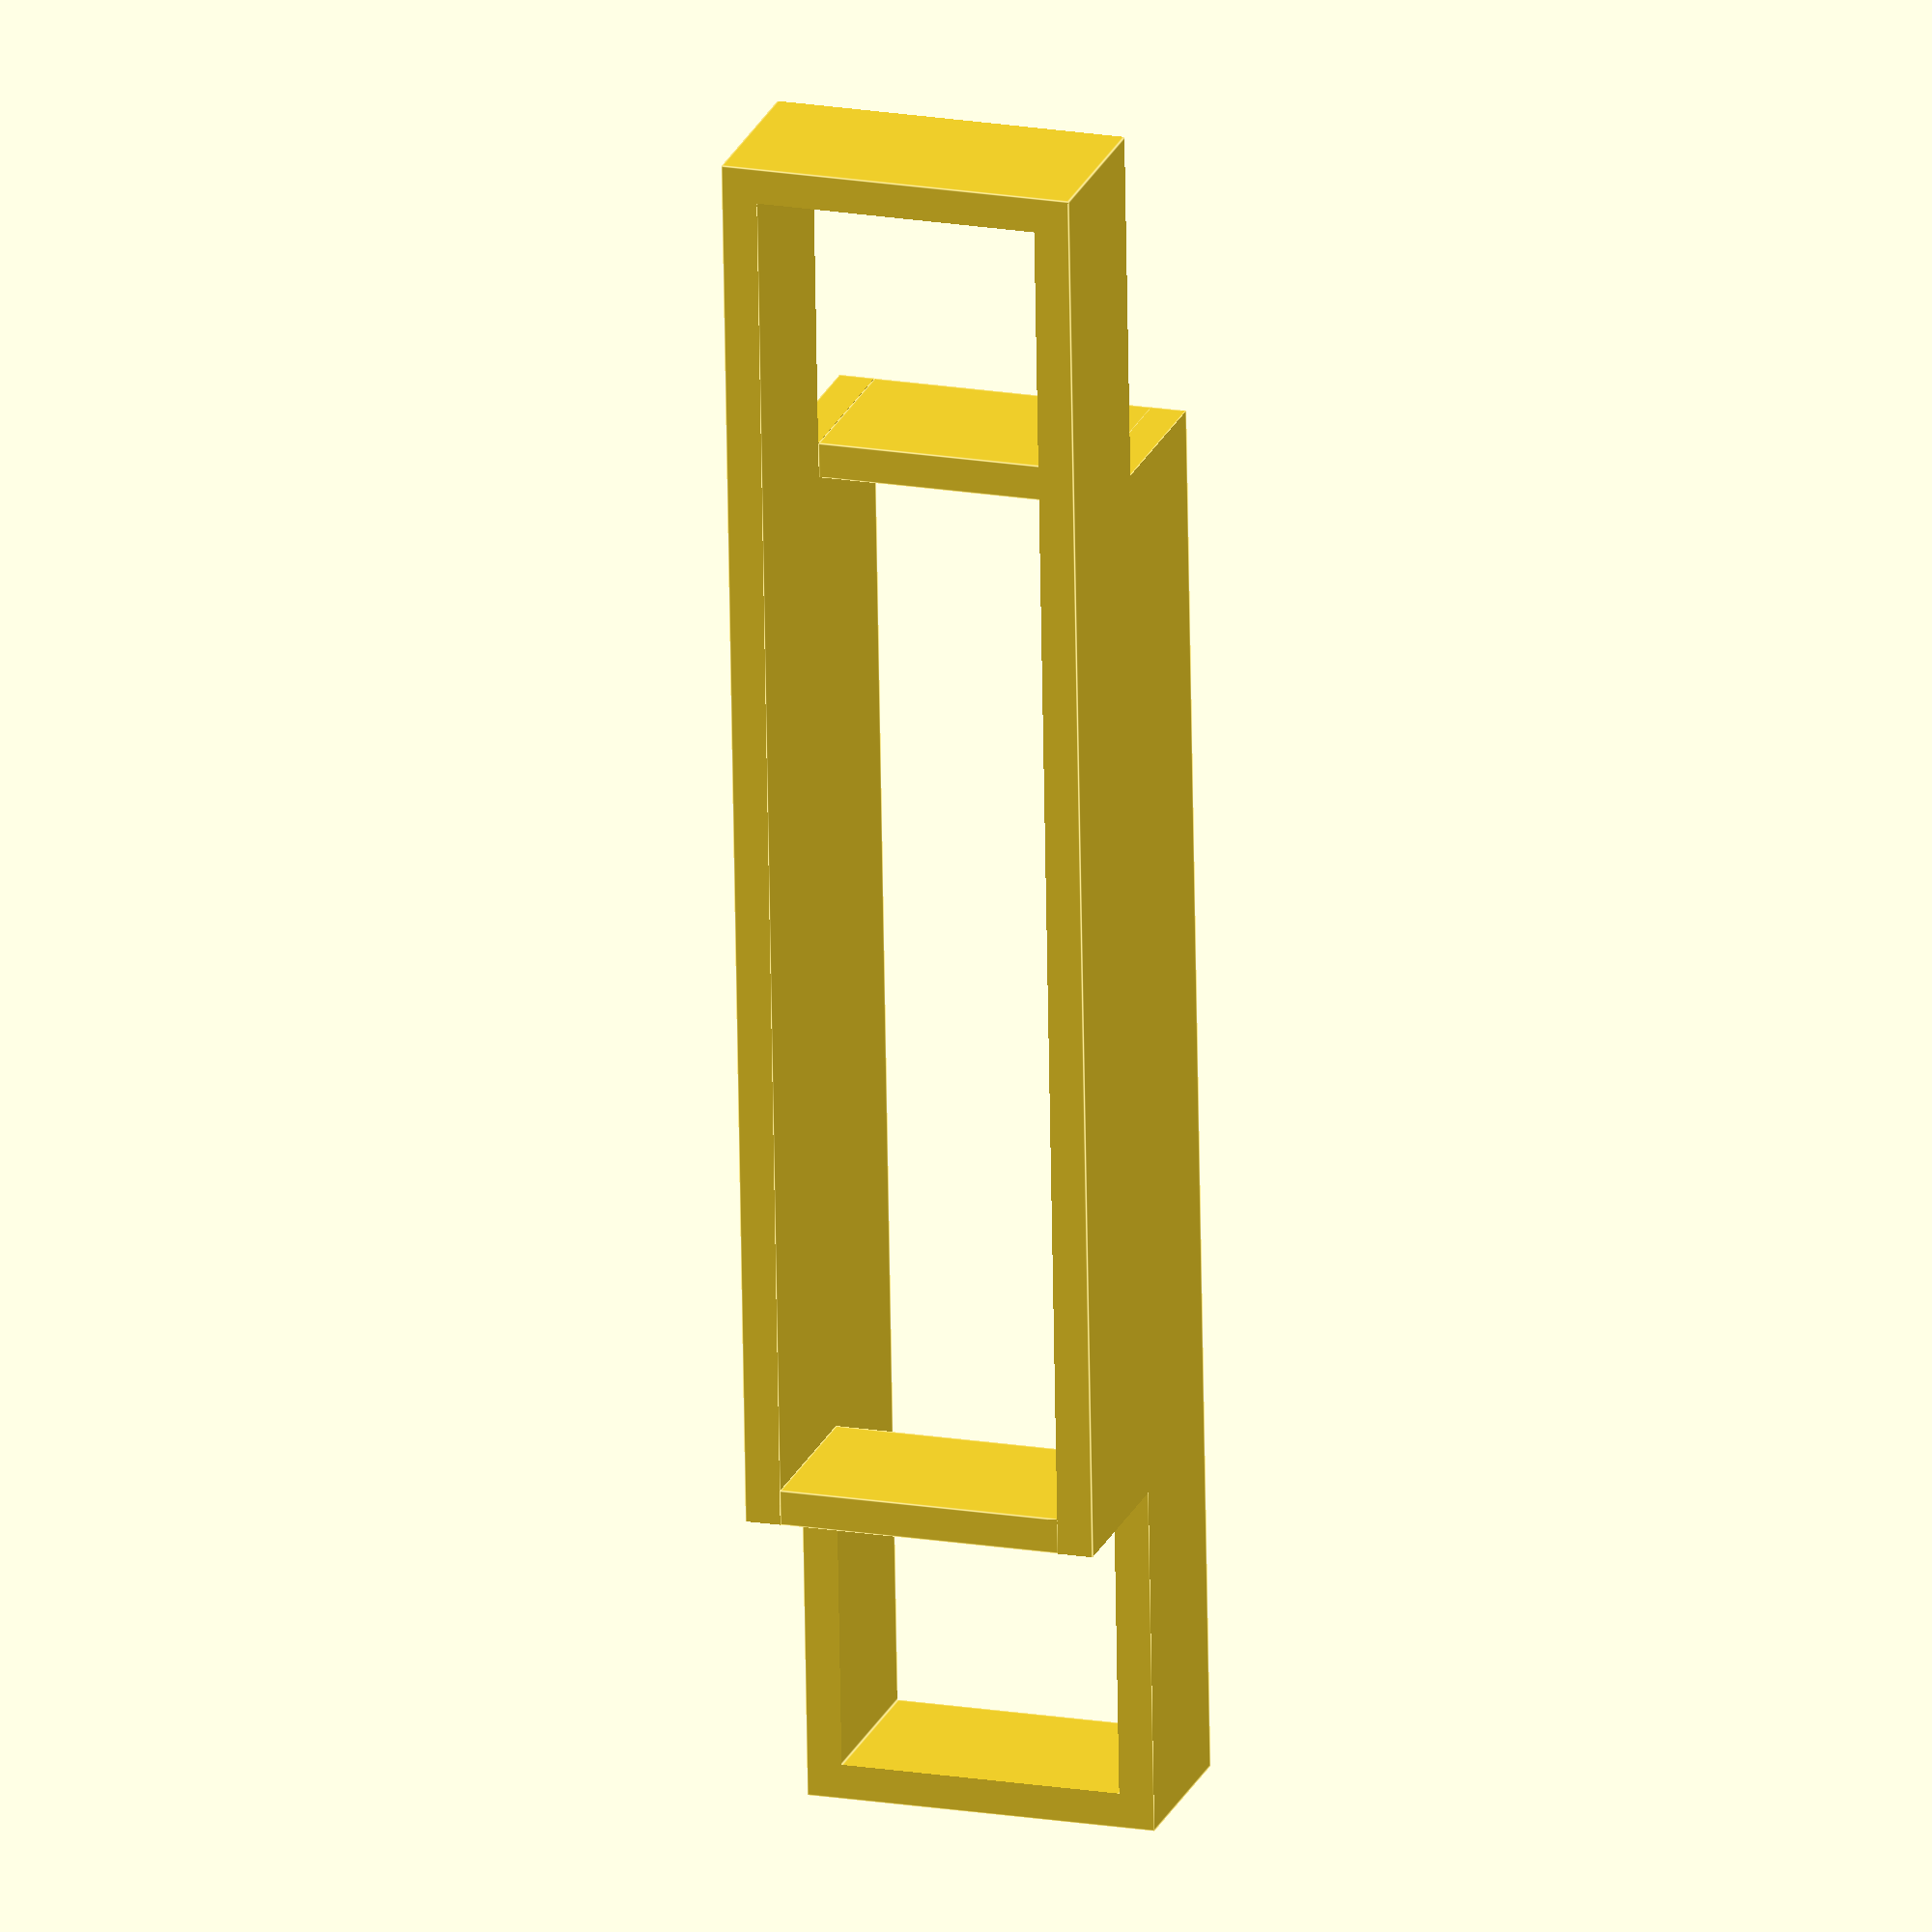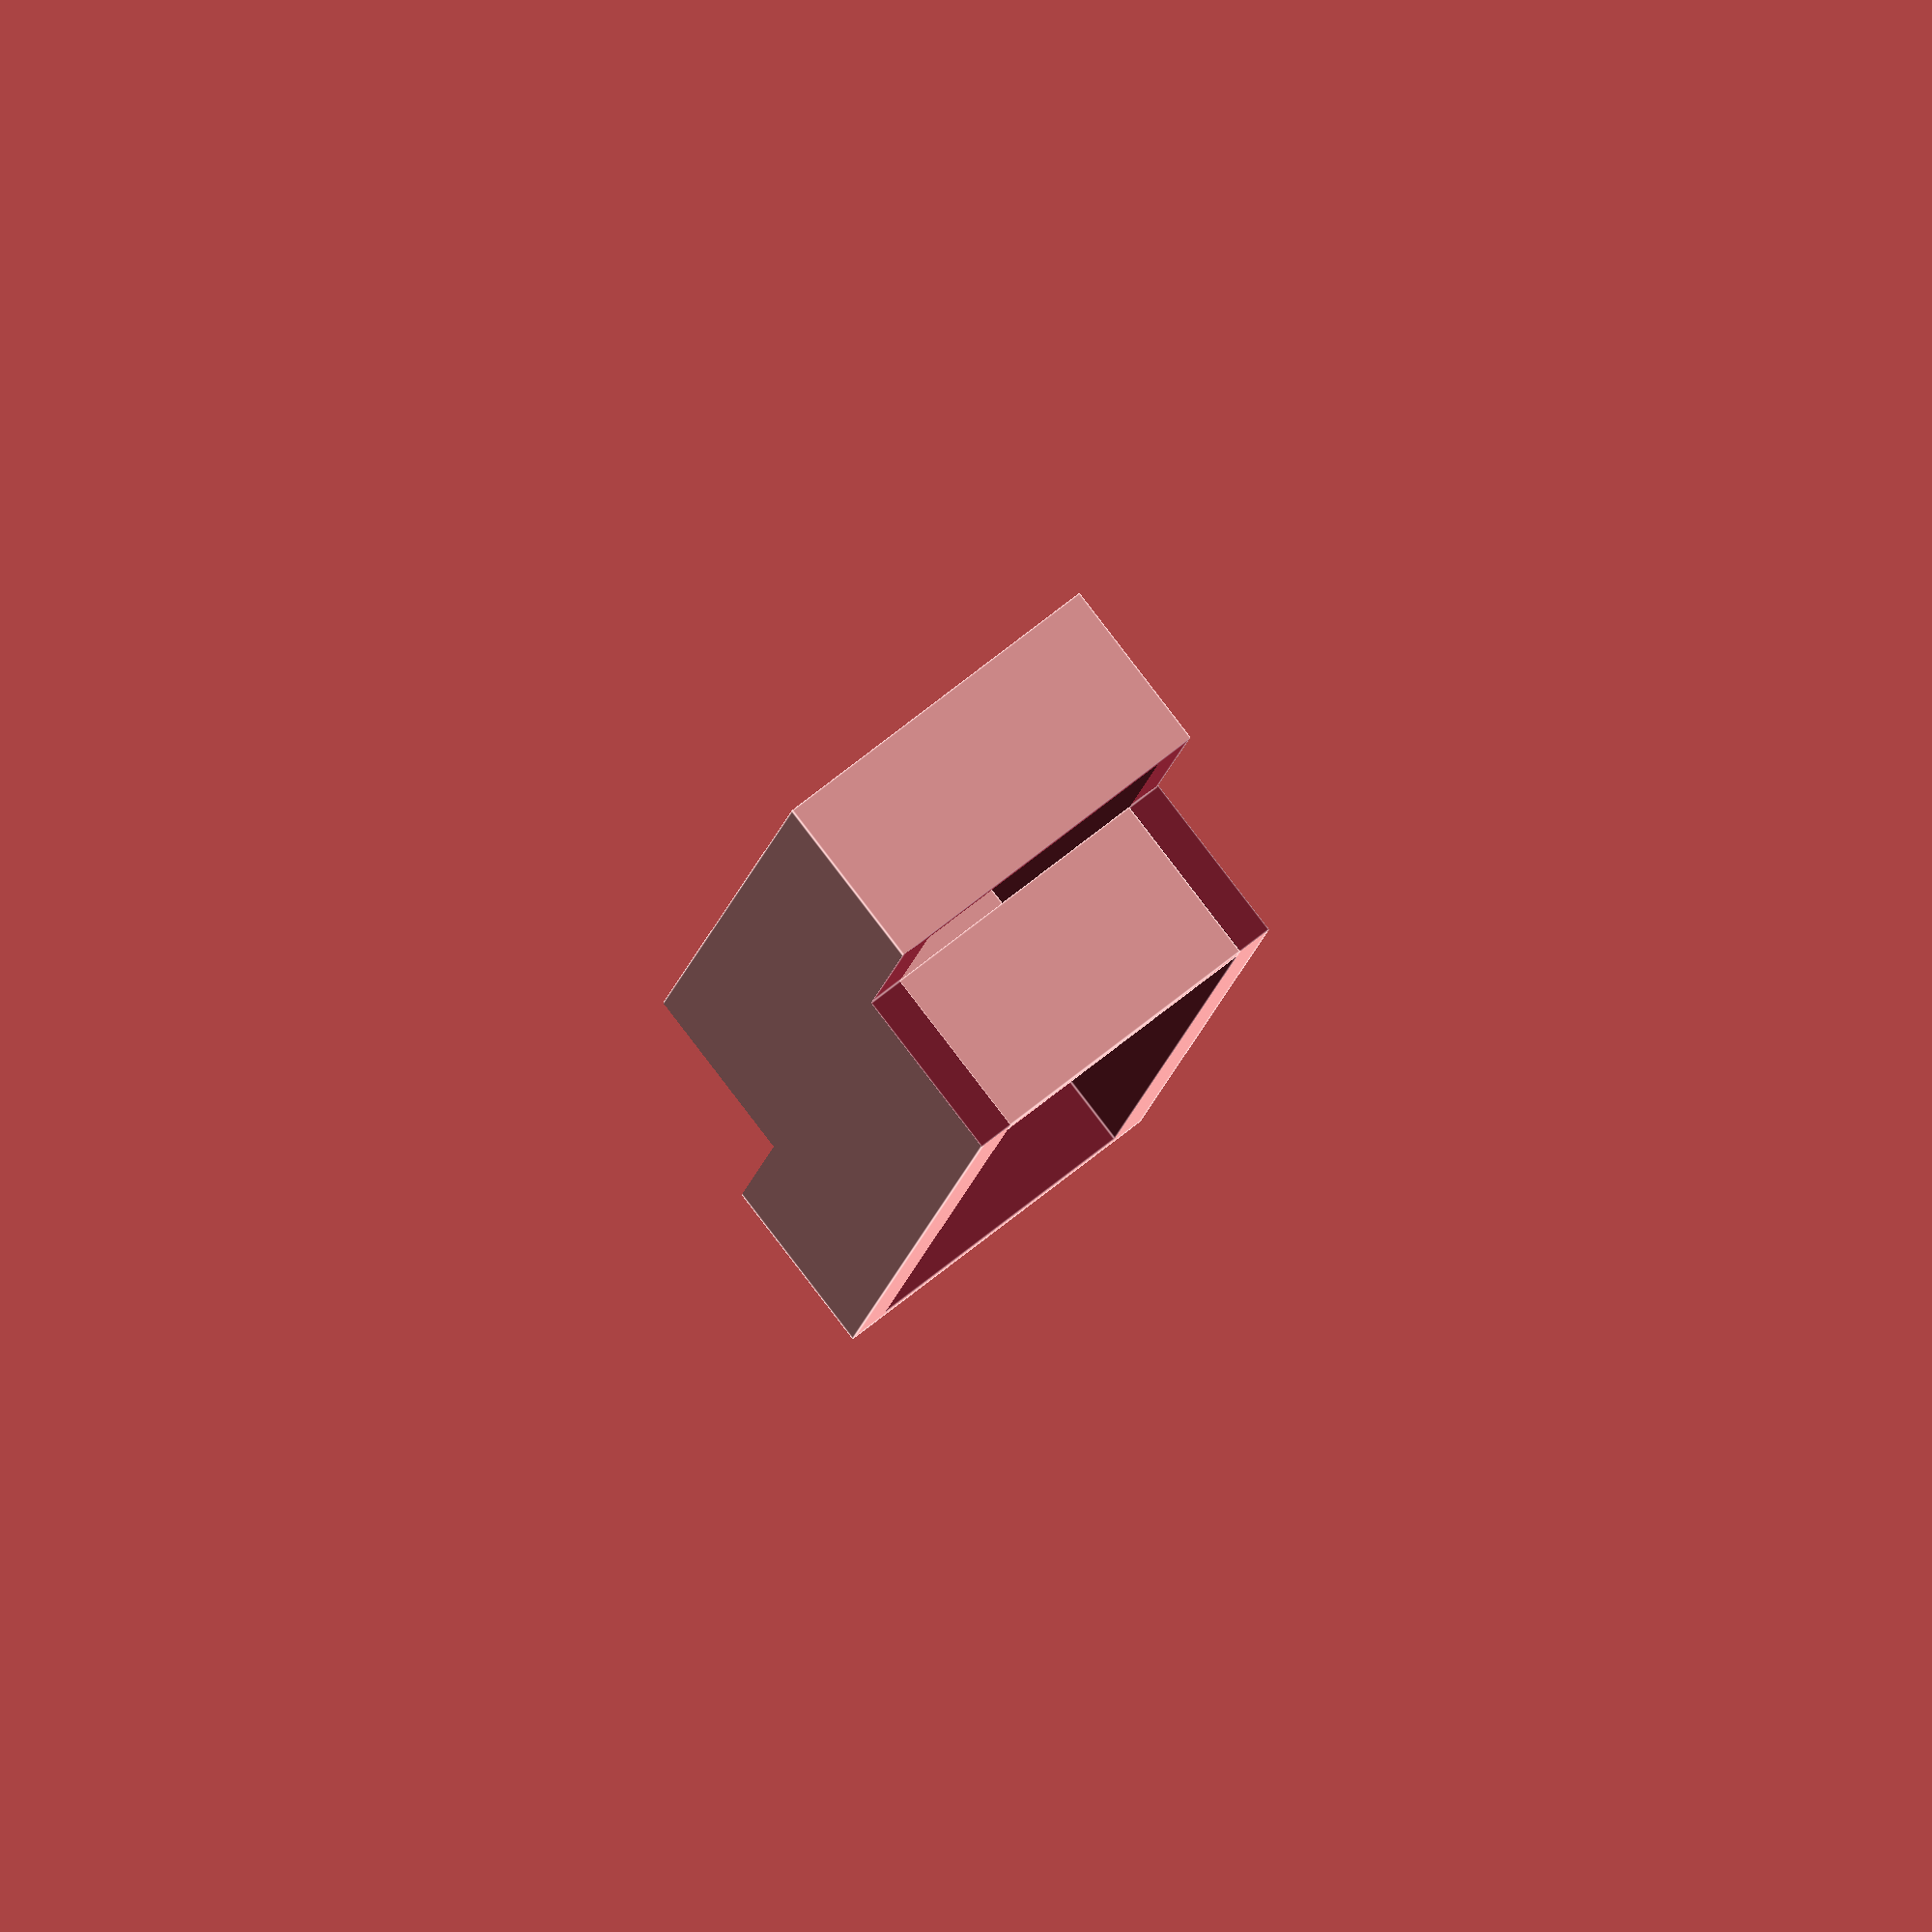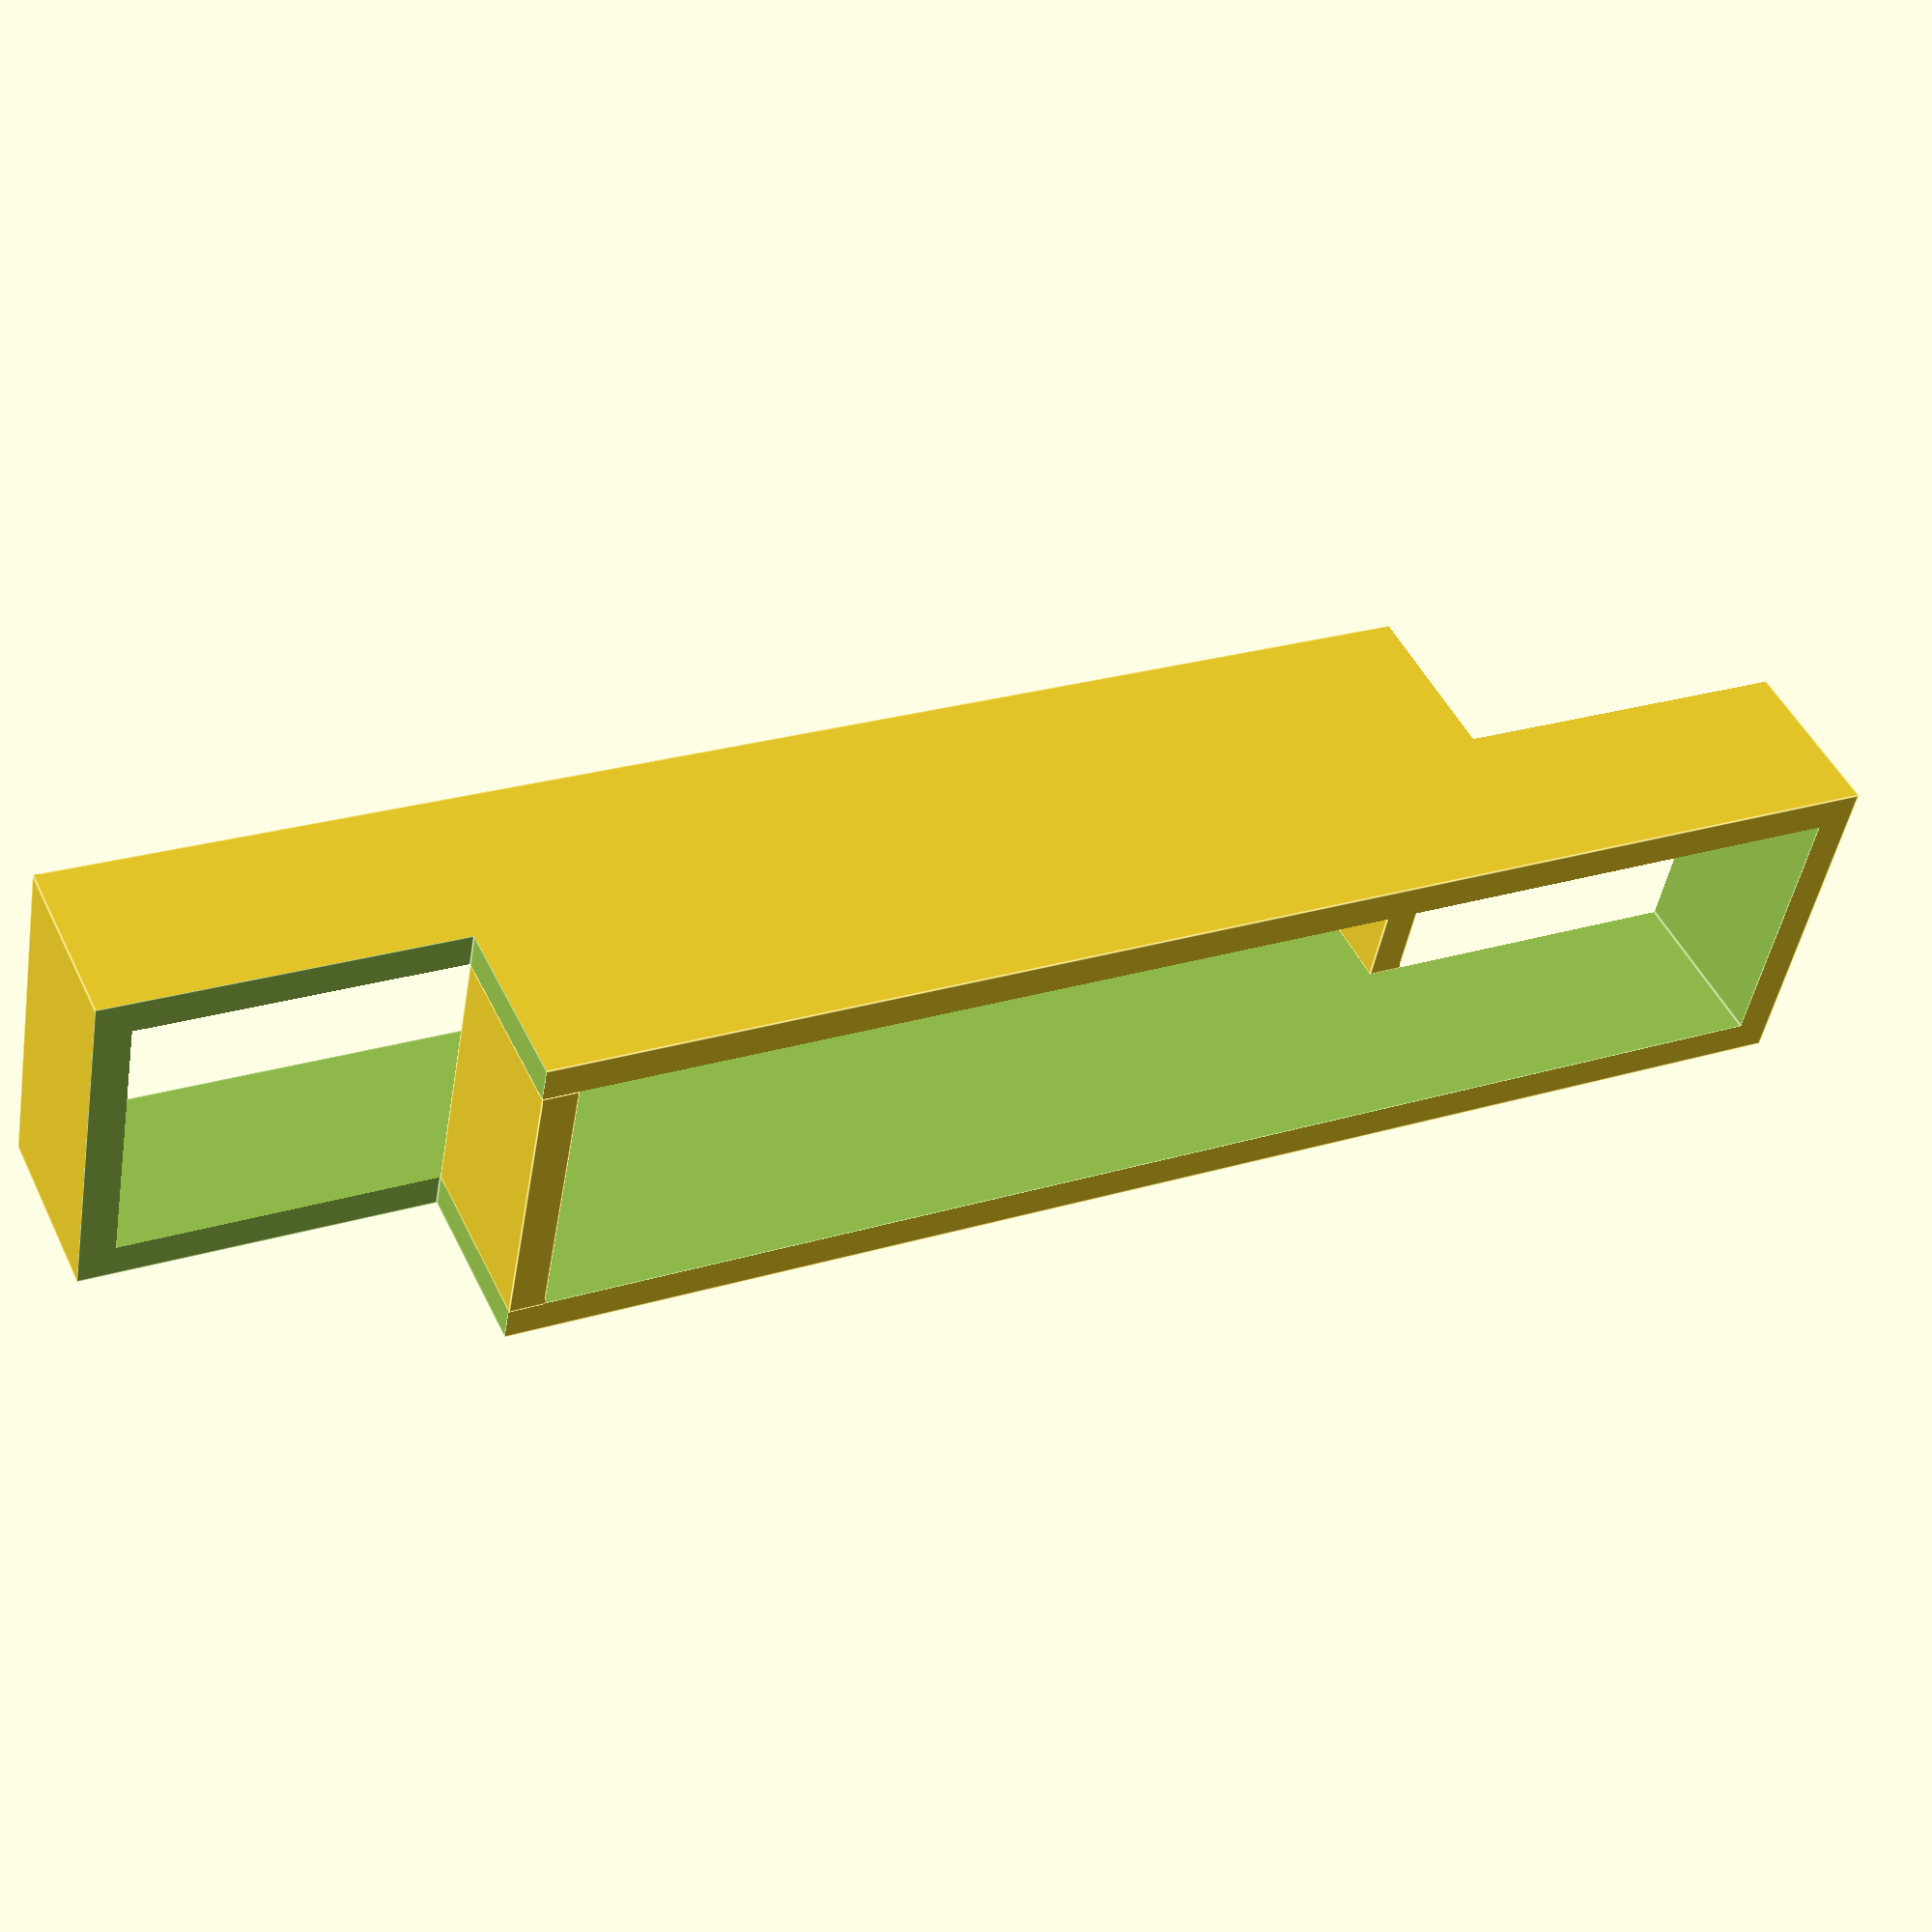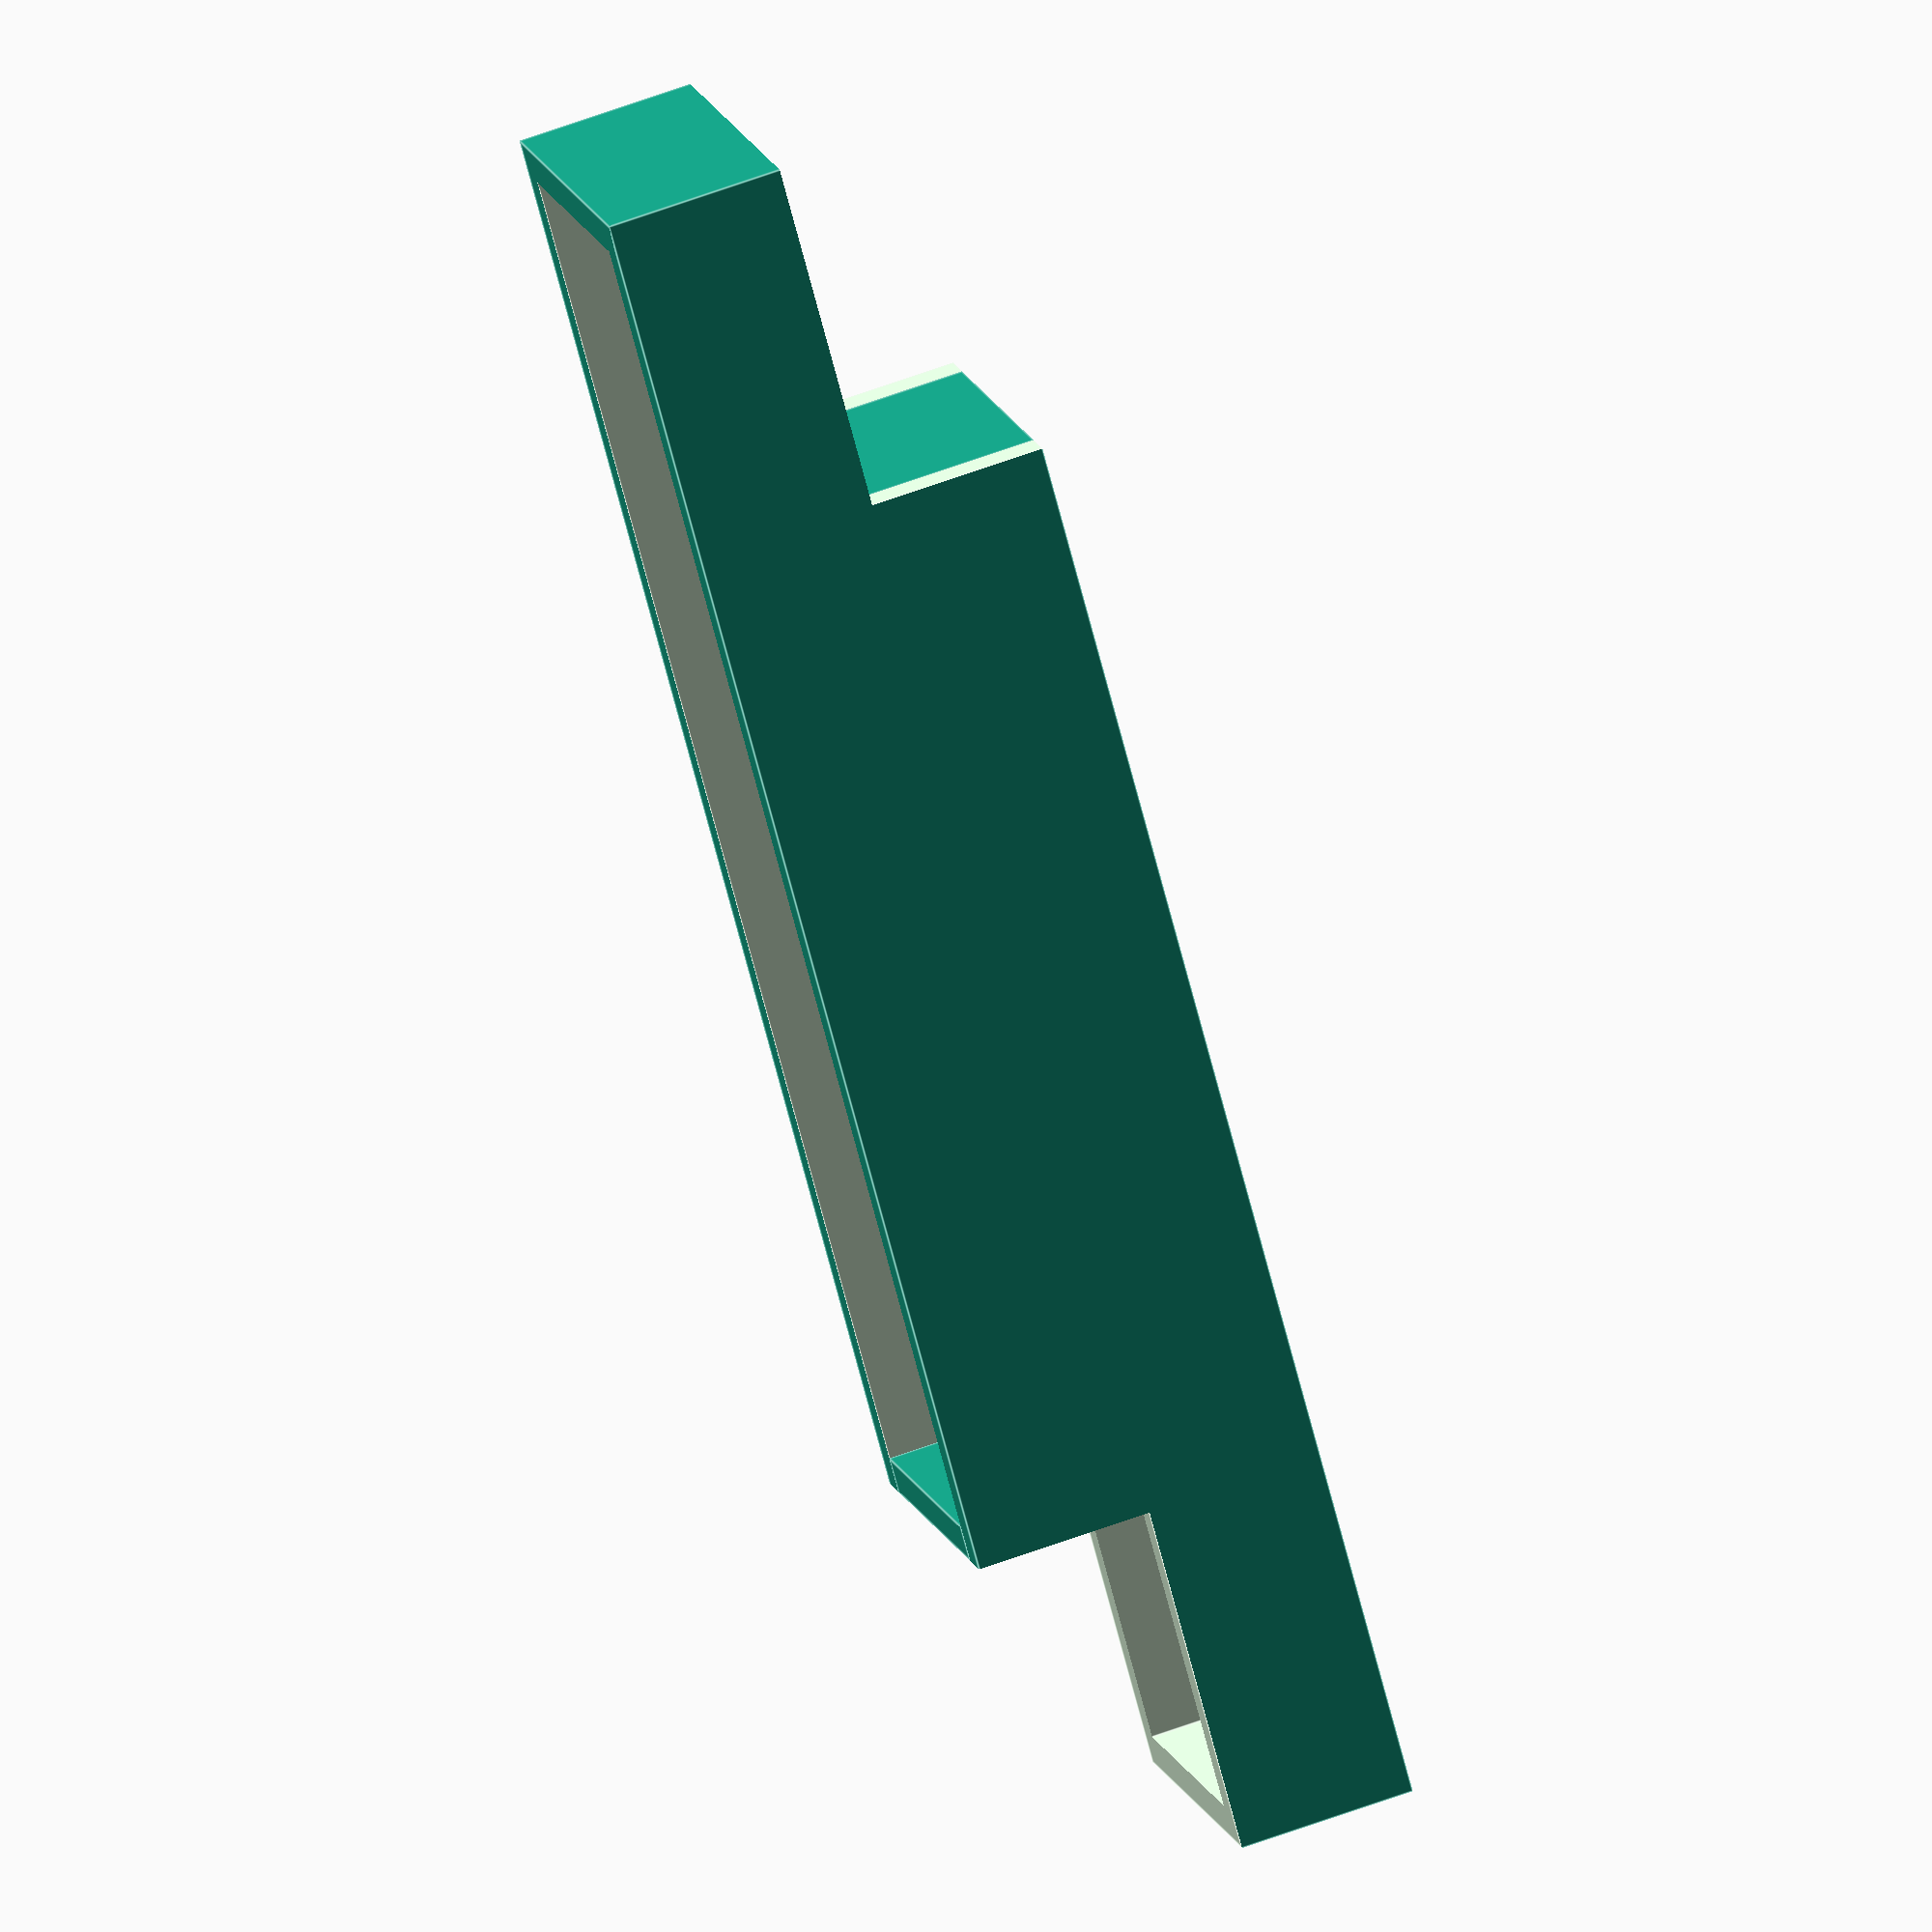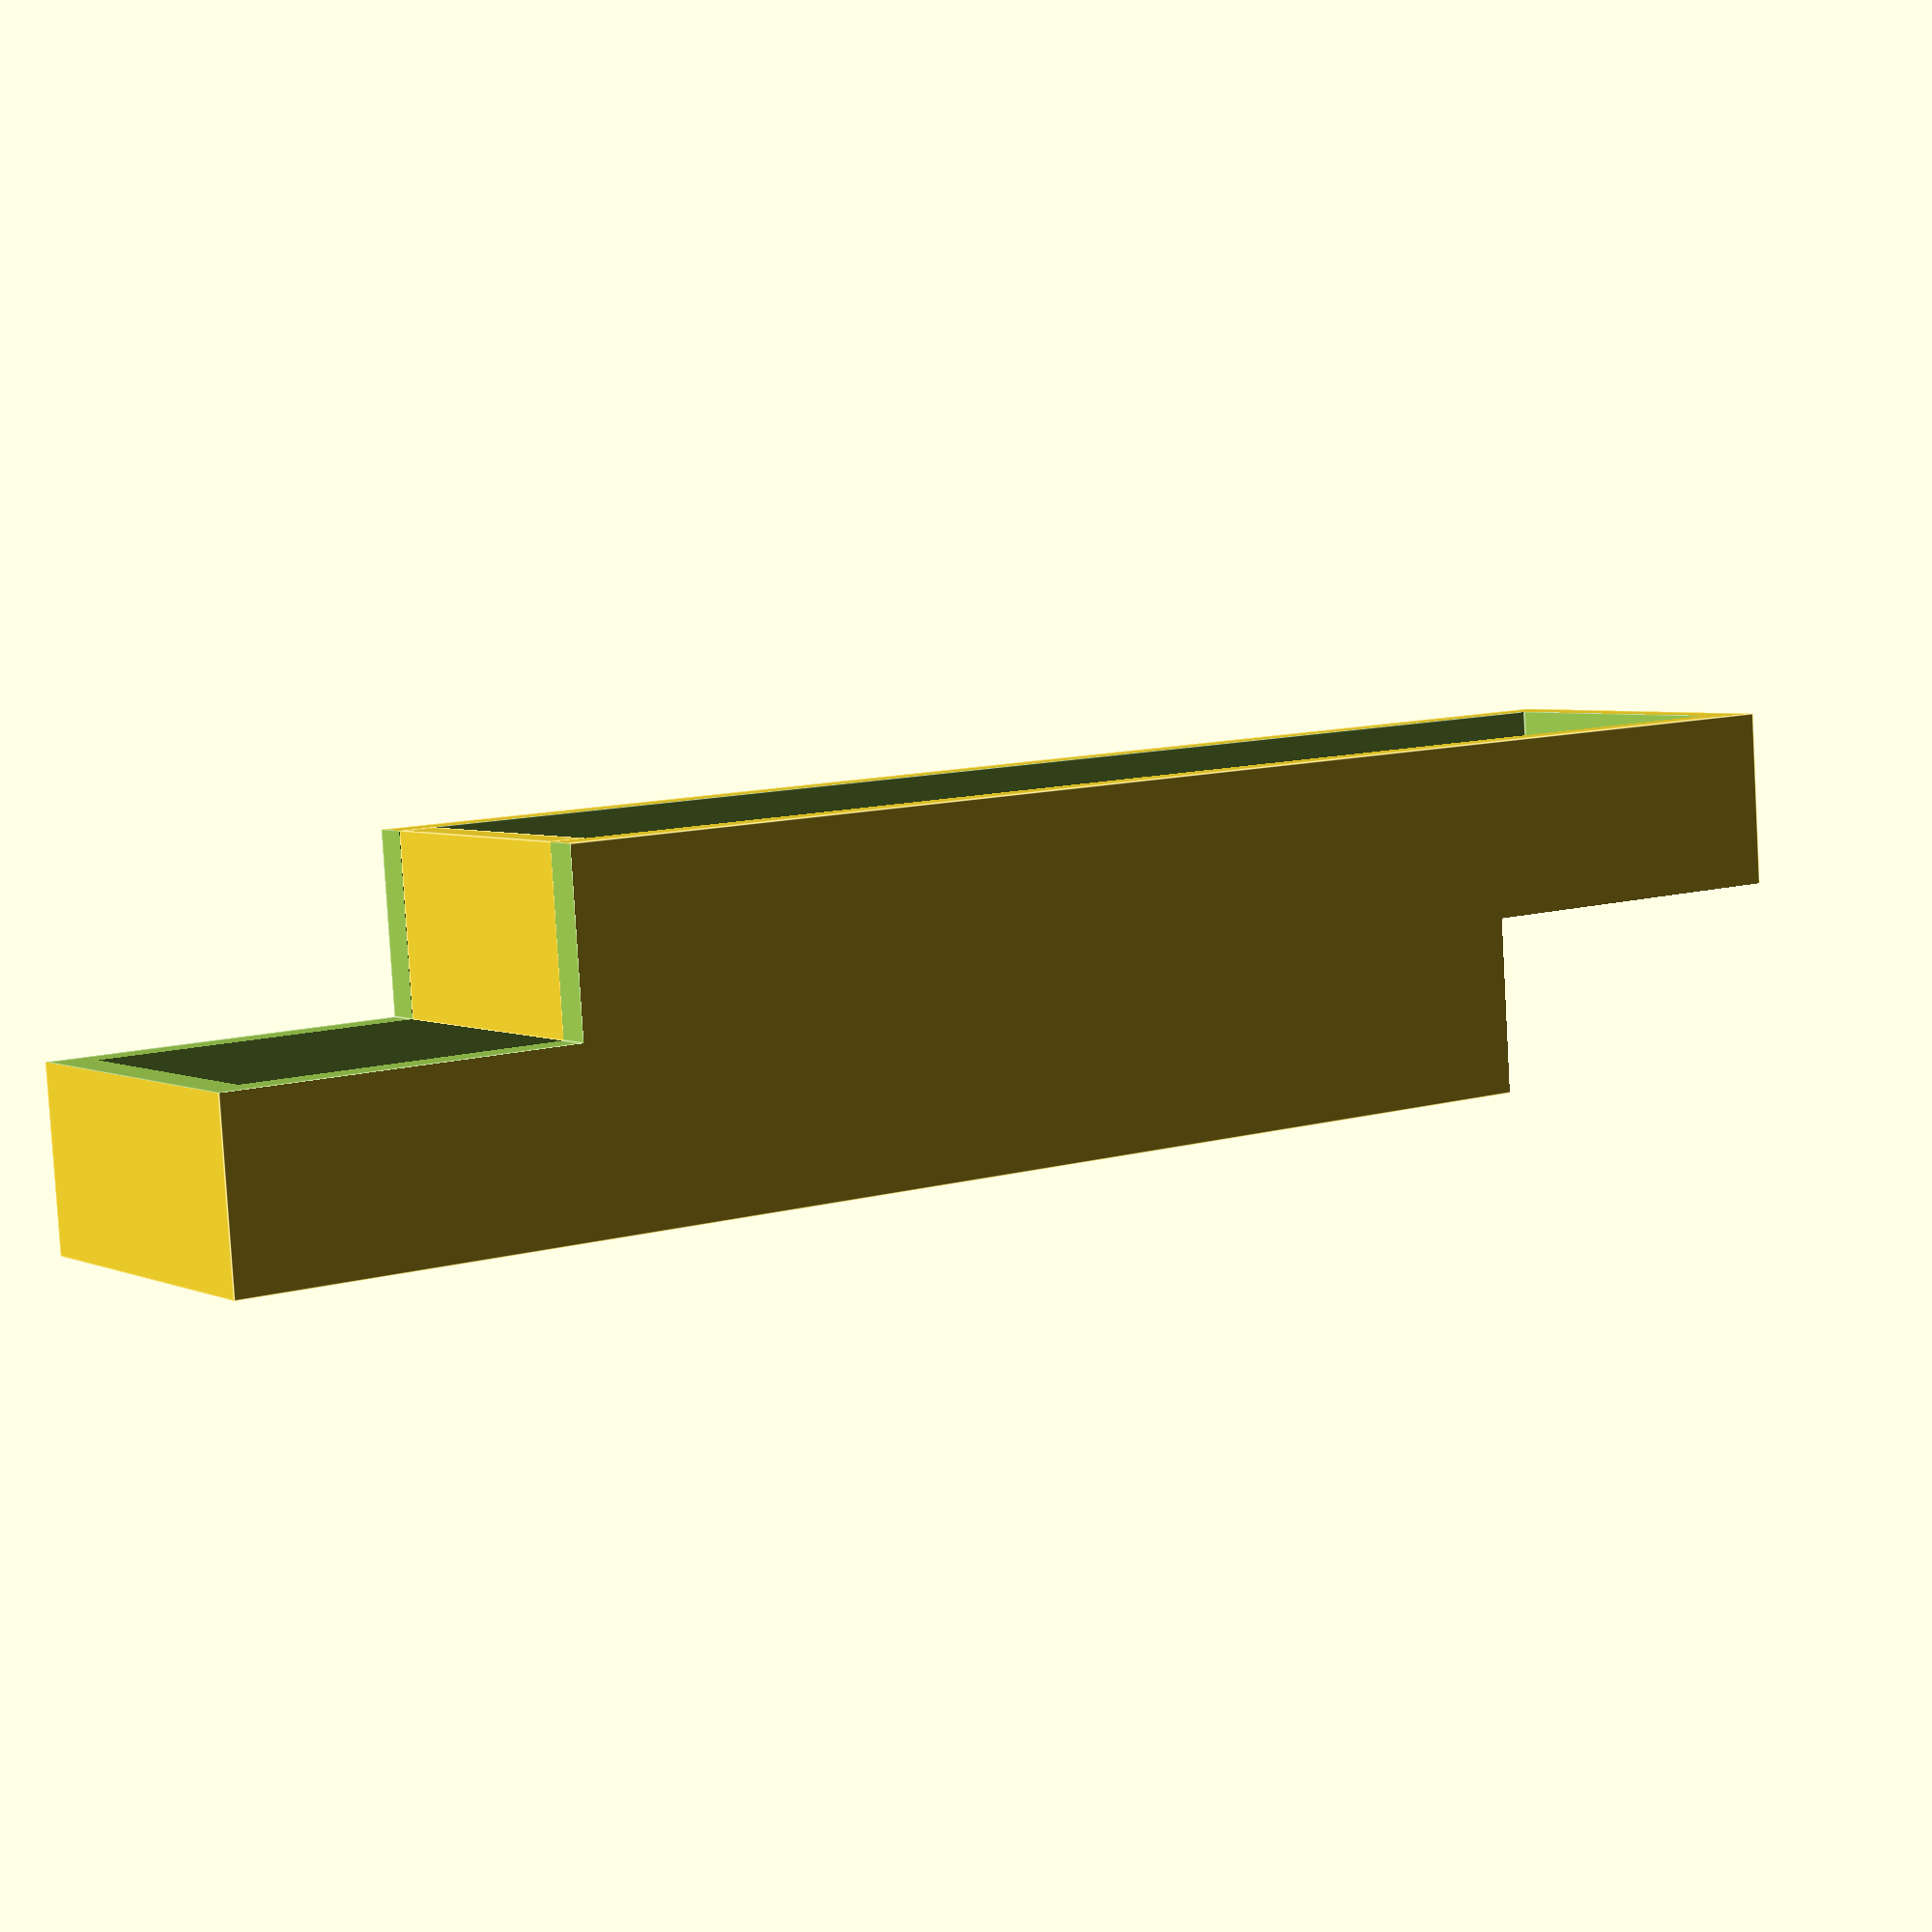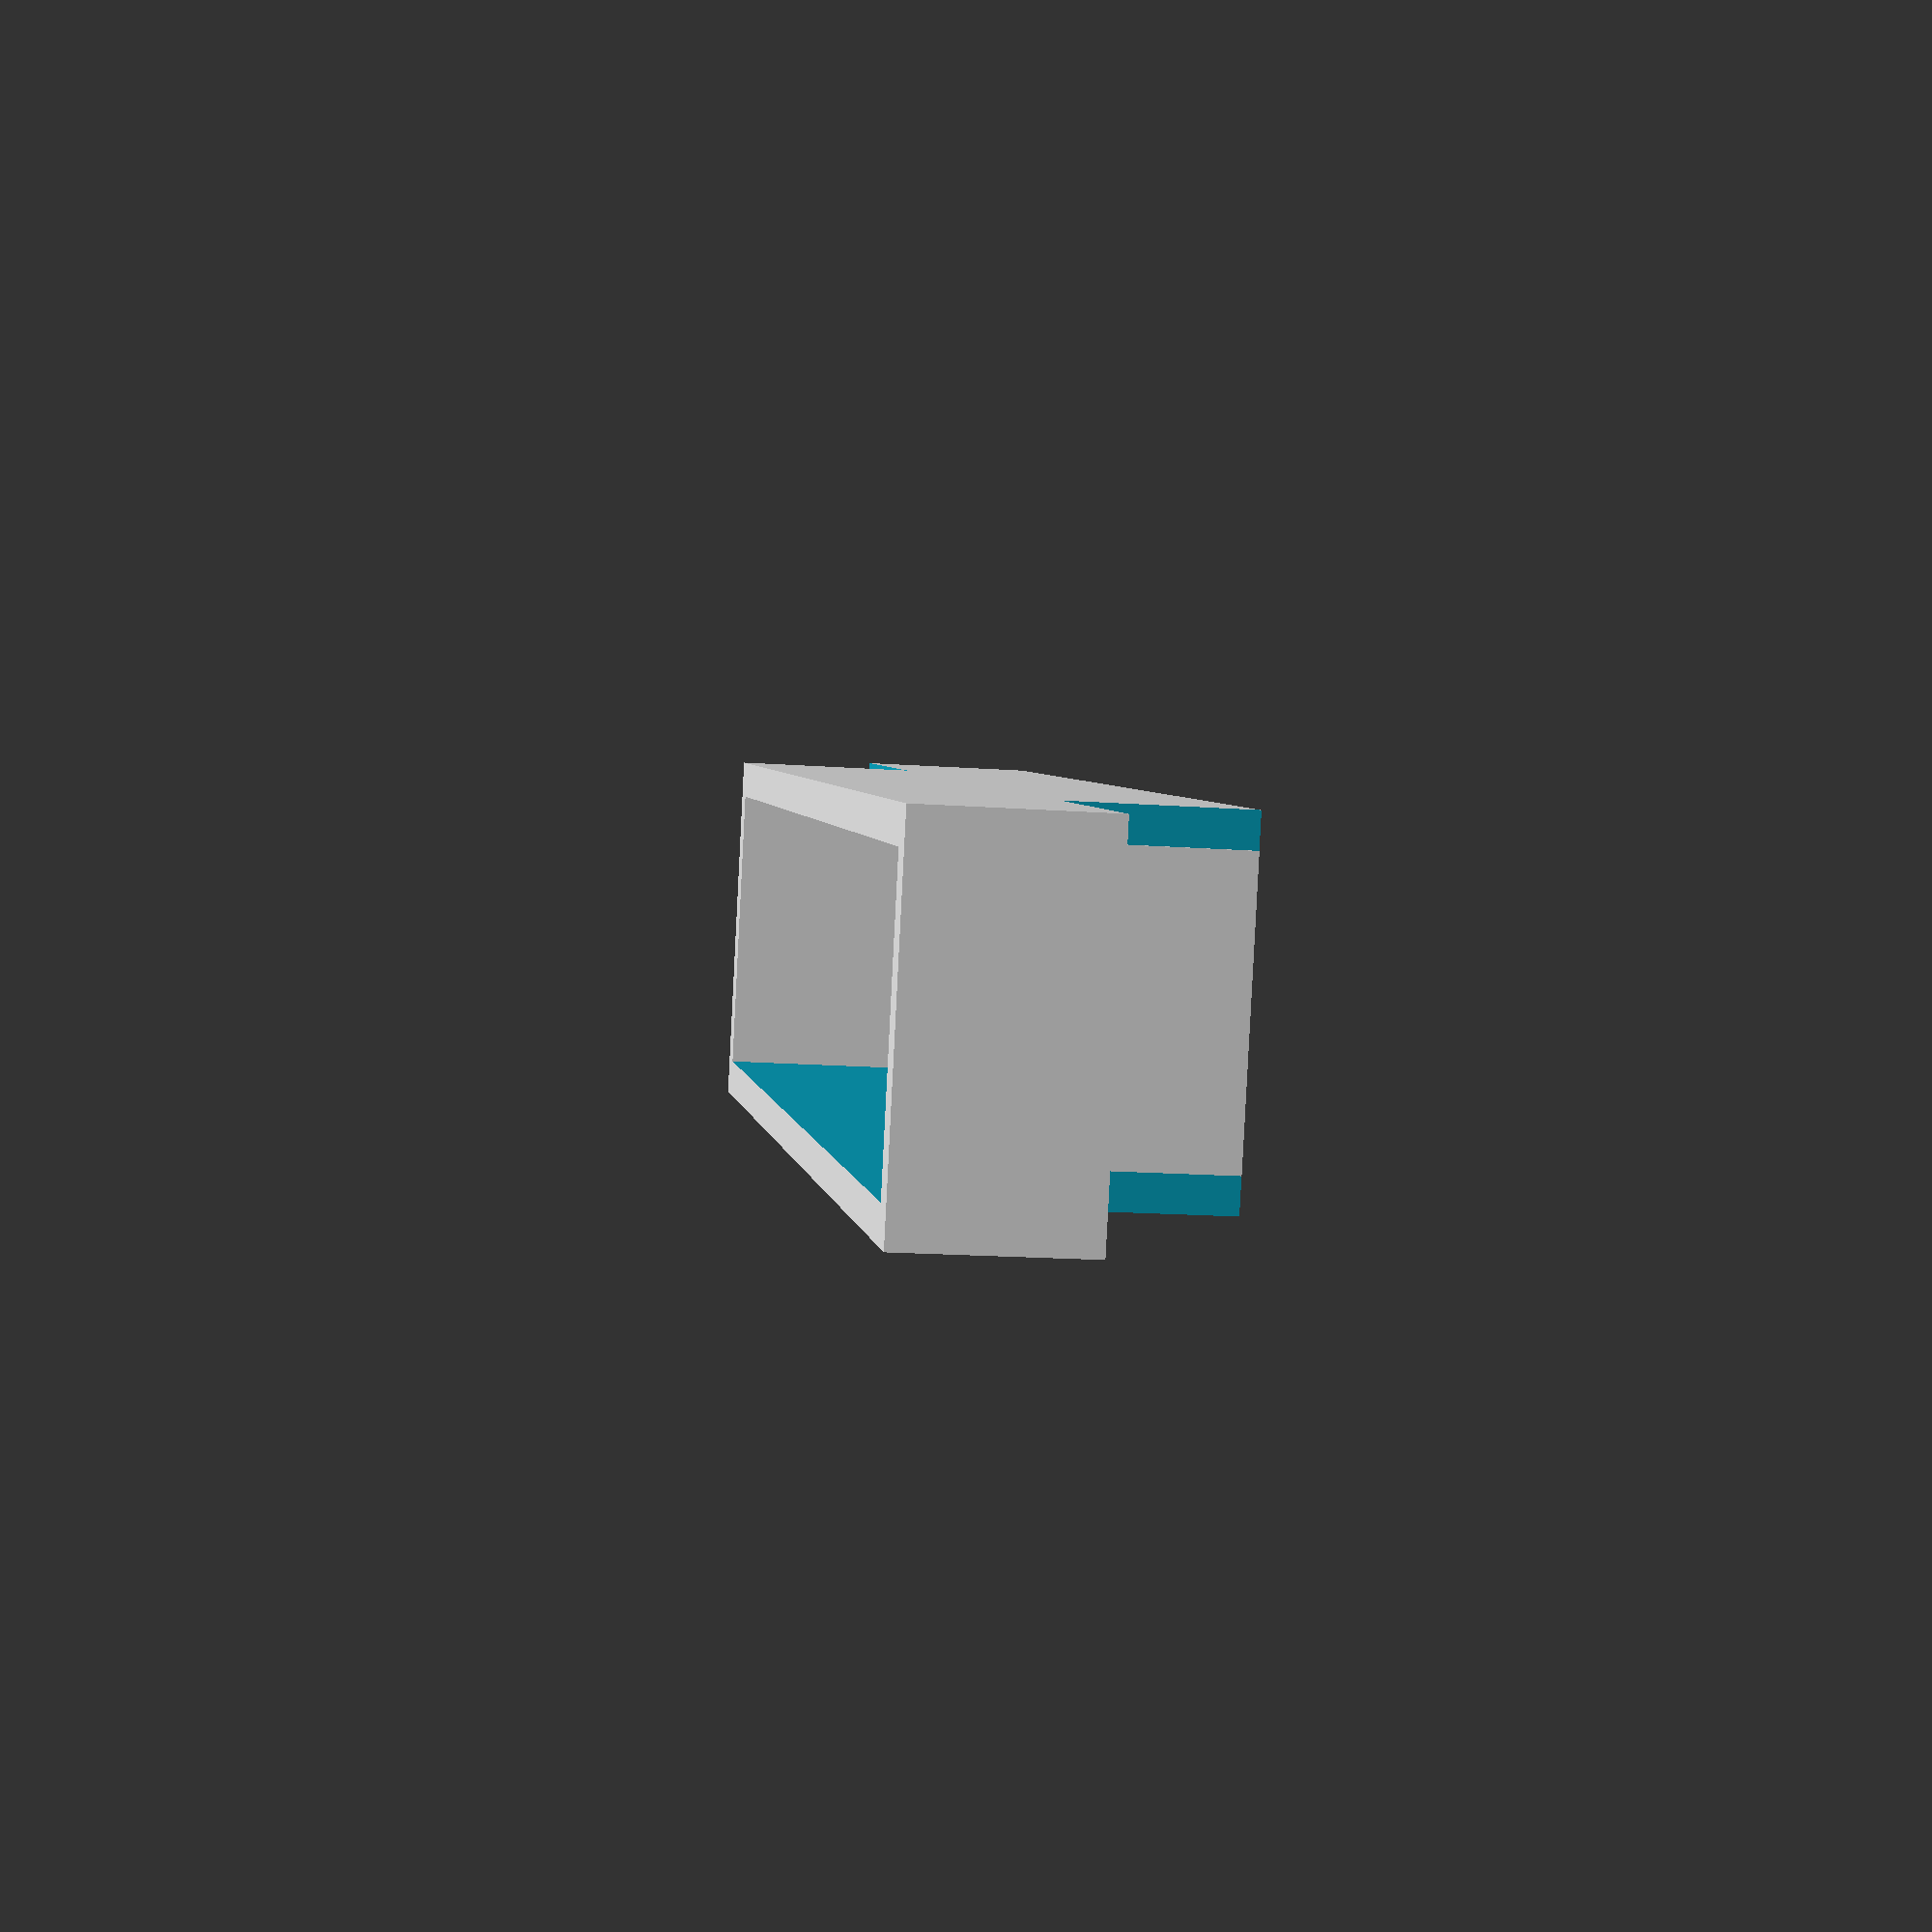
<openscad>
difference() {
cube([100, 20, 20]);
translate([2, 2, -.01])
cube([96, 16, 20+.02]);
translate([-.01, -.01, -.01])
cube([20, 20+.02, 10]);
translate([100-20+.01, -.01, 10+.01])
cube([20, 20+.02, 10]);
};
translate([20, 2.01, 0])
cube([2, 16.02, 10.01]);
translate([100-20-2, 2.01, 10])
cube([2, 16.02, 10.01]);

</openscad>
<views>
elev=158.0 azim=91.0 roll=342.1 proj=o view=edges
elev=273.7 azim=83.6 roll=142.5 proj=o view=edges
elev=311.6 azim=190.8 roll=335.0 proj=p view=edges
elev=118.1 azim=224.1 roll=110.7 proj=o view=edges
elev=83.7 azim=214.6 roll=183.3 proj=p view=edges
elev=197.2 azim=339.3 roll=278.3 proj=p view=solid
</views>
